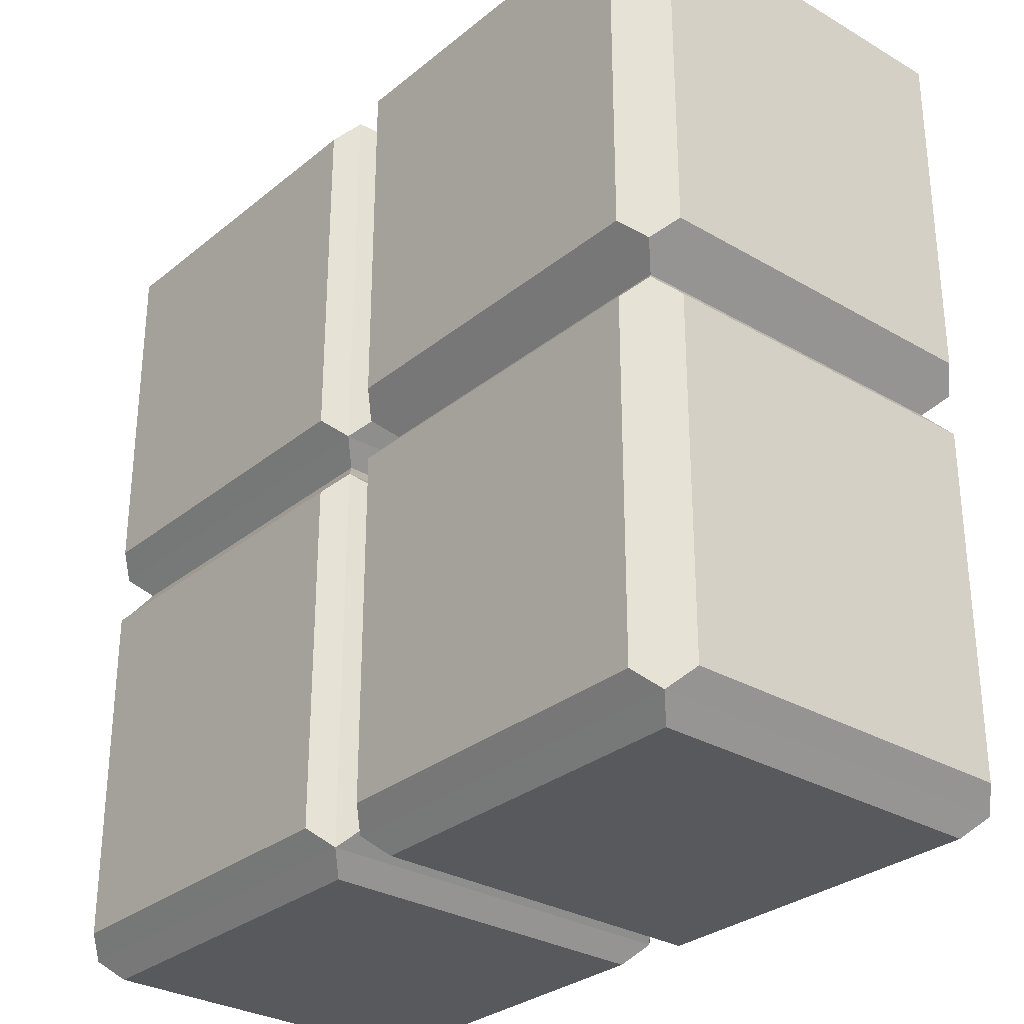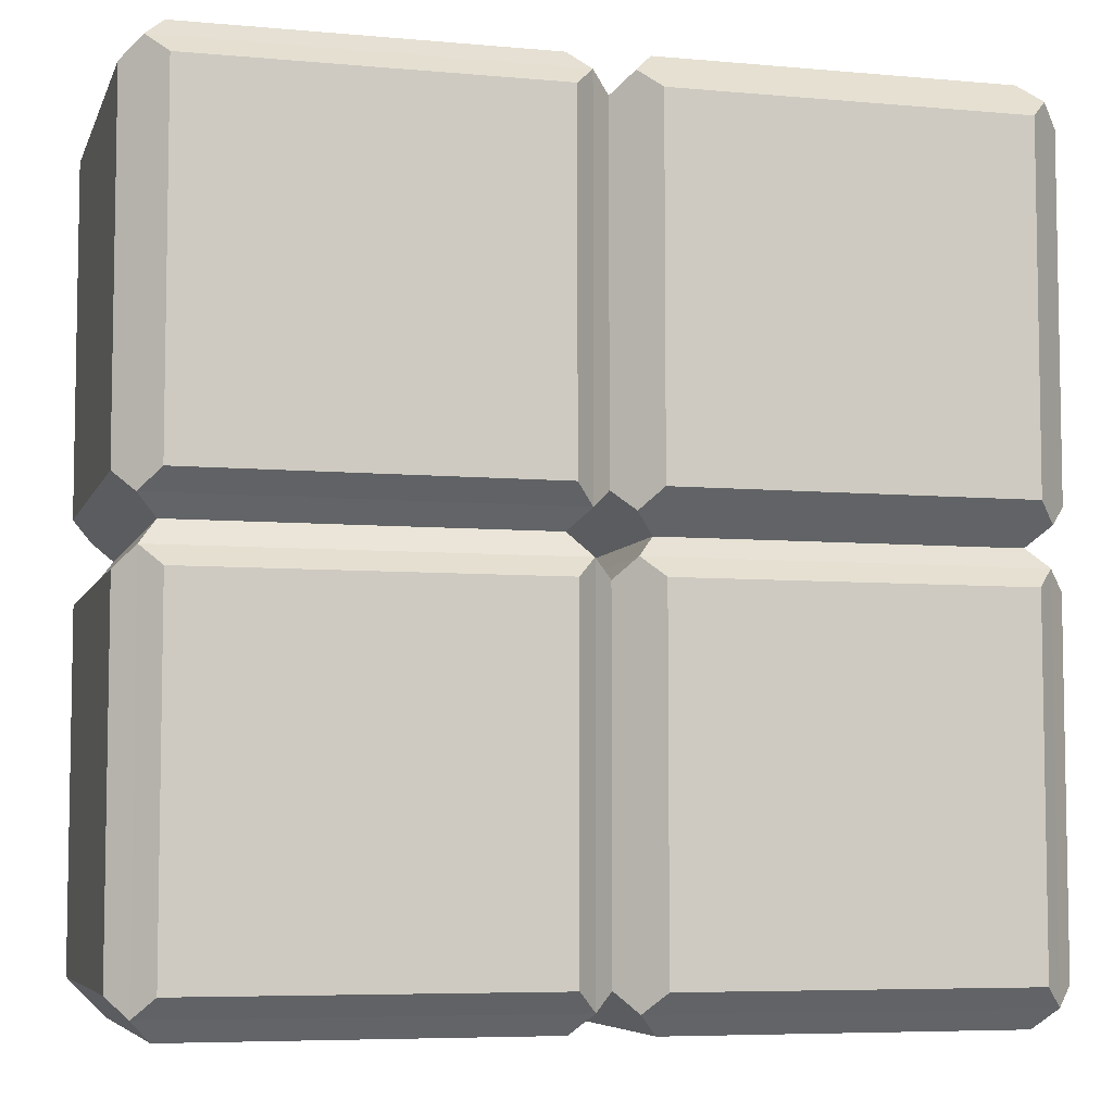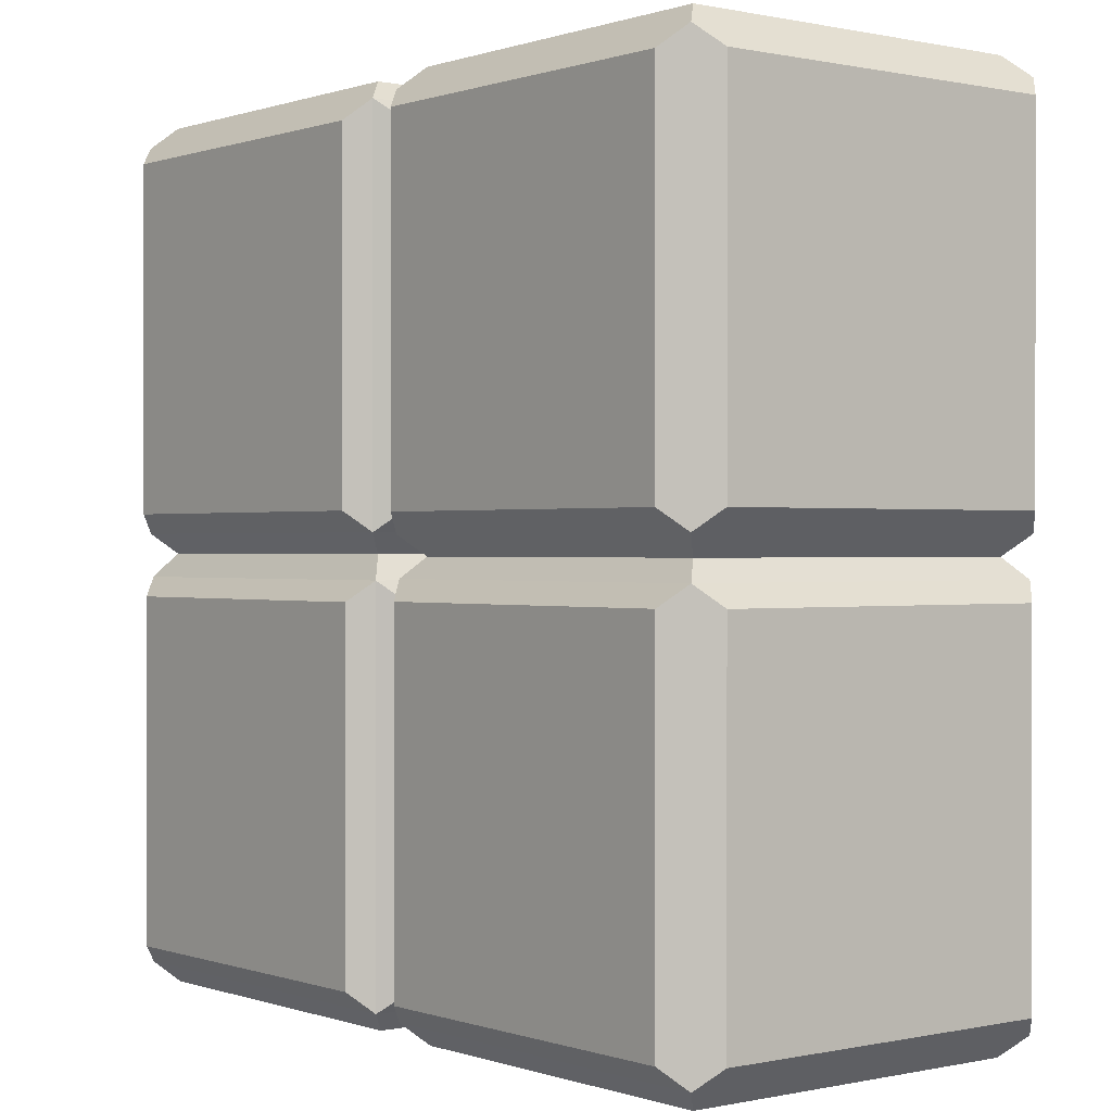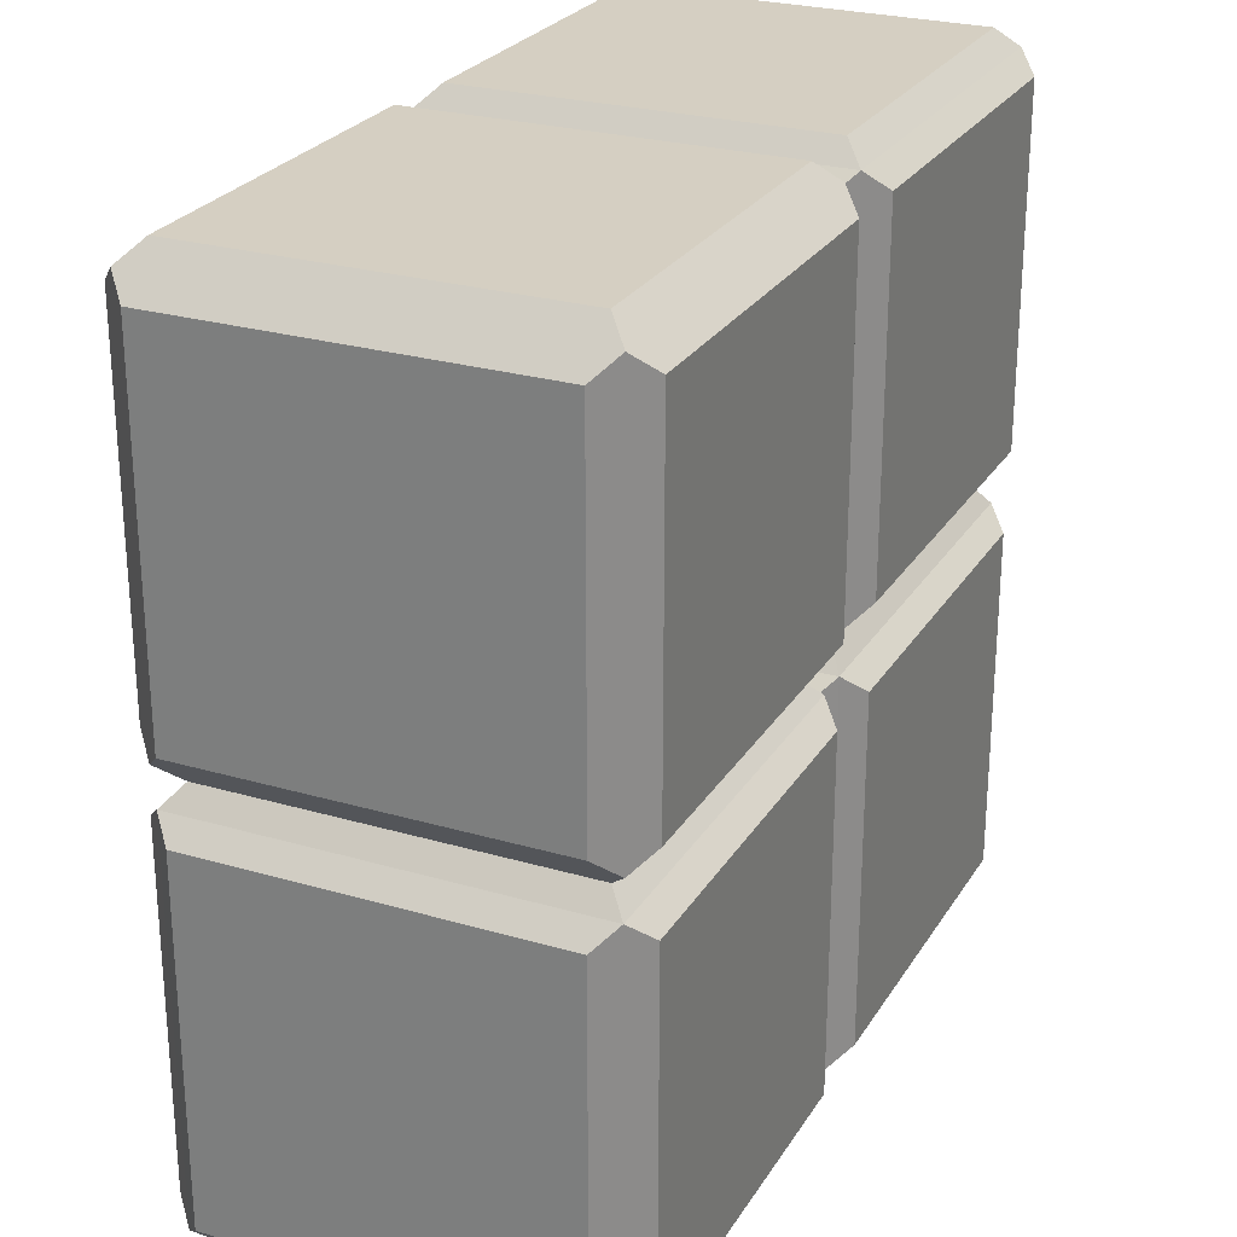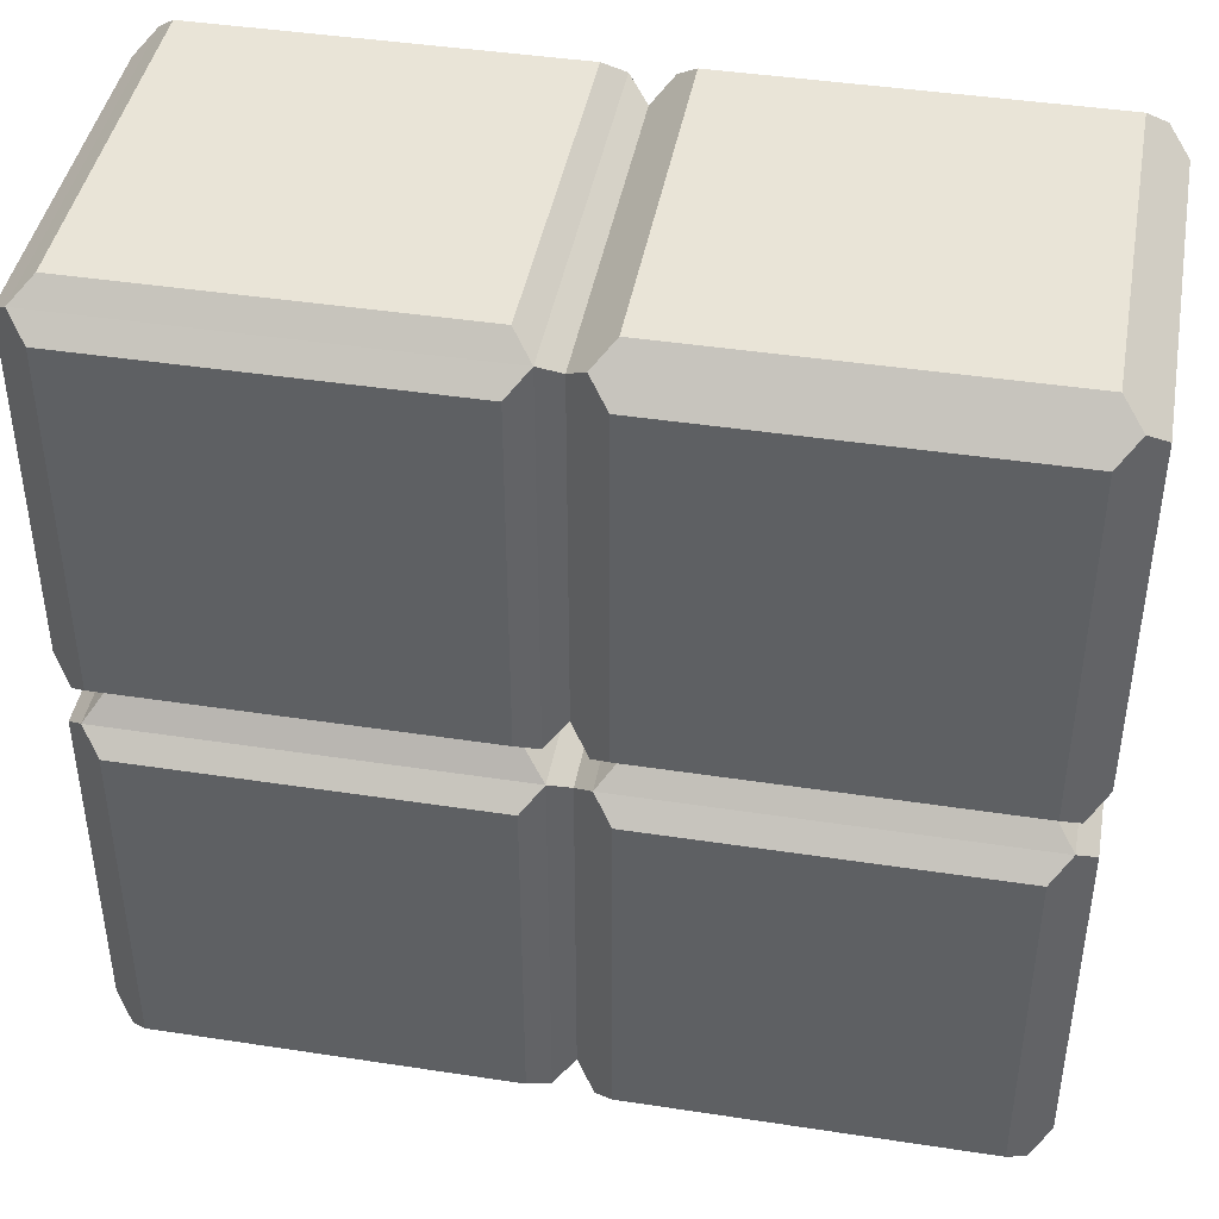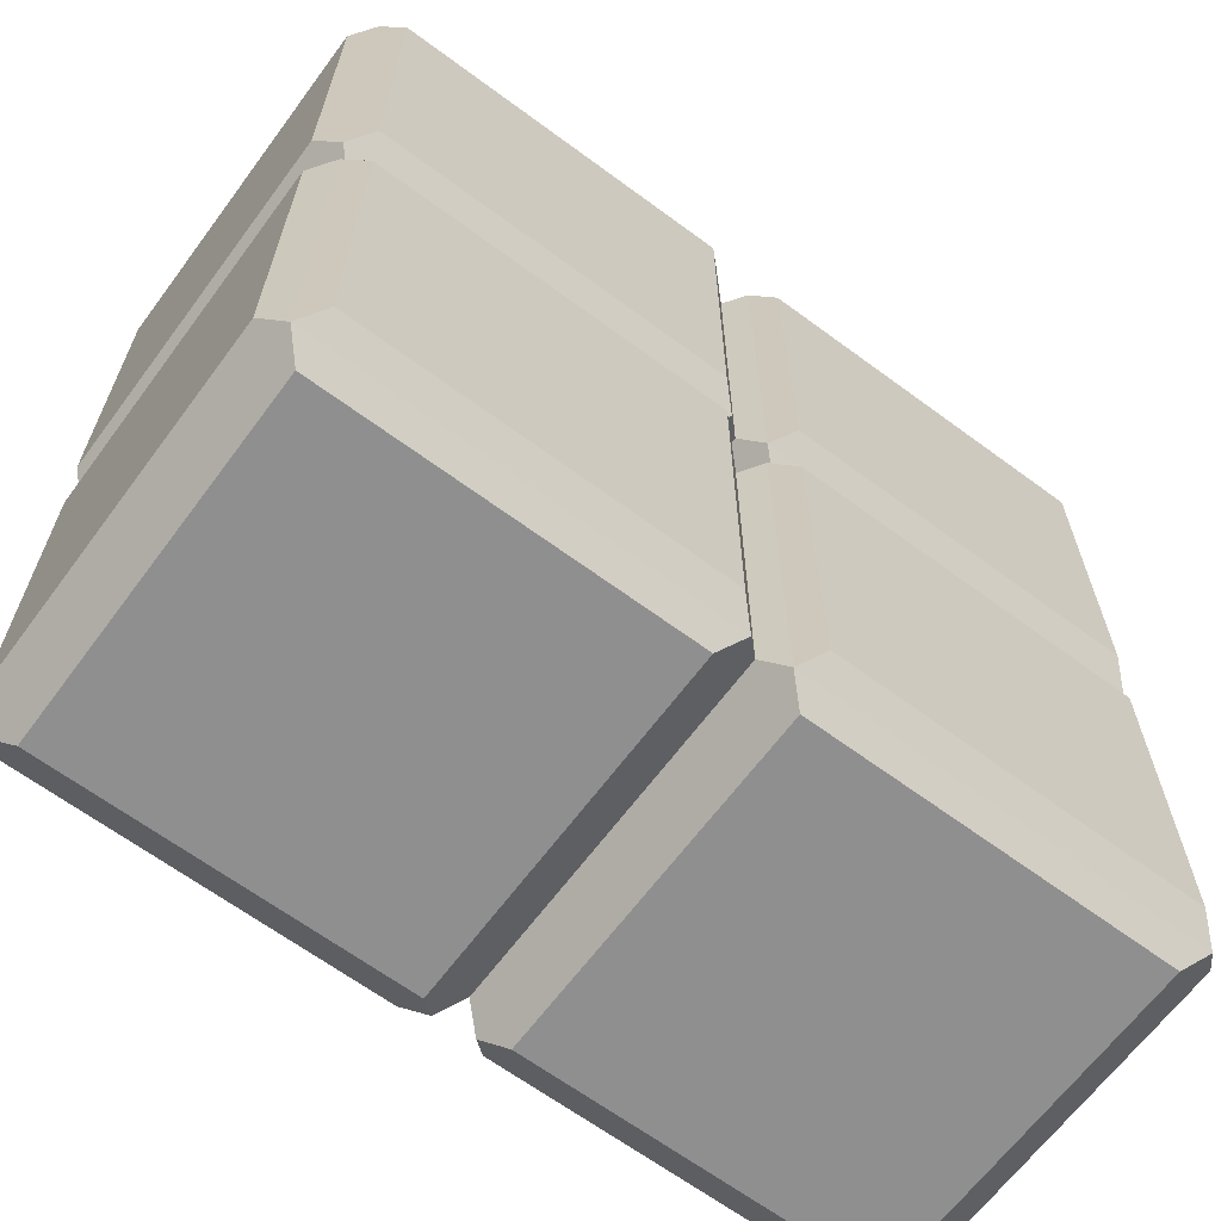
<metadata>
{"format":"obj","ext":"obj","renderer":"f3d","projection":"perspective","resolution":1024,"background":"white","views":[{"elev":-30.0,"azim":-130.5,"up":"+Y"},{"elev":-6.3,"azim":164.8,"up":"+Y"},{"elev":0.2,"azim":-128.6,"up":"+Y"},{"elev":25.9,"azim":-65.1,"up":"+Y"},{"elev":42.9,"azim":-169.7,"up":"+Y"},{"elev":-65.4,"azim":-36.6,"up":"+Y"}]}
</metadata>
<code>
o Cube.003
v -0.1 0.1 -1
v -0.1 0.1 1
v -2.1 0.1 1
v -2.1 0.1 -1
v -0.1 2.1 -1
v -0.1 2.1 1
v -2.1 2.1 1
v -2.1 2.1 -1
v -0.2 2.2 -0.9
v -0.2 2.2 0.9
v -2 2.2 -0.9
v -2 2.2 0.9
v -0.2 0.2 -1.1
v -2 0.2 -1.1
v -0.2 2 -1.1
v -2 2 -1.1
v 0 0.2 -0.9
v 0 0.2 0.9
v 0 2 -0.9
v -1e-06 2 0.9
v -2.1 0.1 1
v -2.1 0.1 -1
v -2.1 2.1 1
v -2.1 2.1 -1
v -2.2 0.2 0.9
v -2.2 0.2 -0.9
v -2.2 2 0.9
v -2.2 2 -0.9
v -0.2 0.2 1.1
v -2 0.2 1.1
v -0.2 2 1.1
v -2 2 1.1
v -0.2 -0 -0.9
v -0.2 -0 0.9
v -2 -0 -0.9
v -2 -0 0.9
v -0.11 -0.1 -0.99
v -0.11 -0.1 0.99
v -2.09 -0.1 -0.99
v -2.09 -0.1 0.99
v -0.11 -2.1 -0.99
v -0.11 -2.1 0.99
v -2.09 -2.1 -0.99
v -2.09 -2.1 0.99
v -0.209 -2.2 -0.891
v -0.209 -2.2 0.891
v -1.991 -2.2 -0.891
v -1.991 -2.2 0.891
v -2.19 -0.2 0.891
v -2.19 -0.2 -0.891
v -2.19 -2 0.891
v -2.19 -2 -0.891
v -0.209 -0.2 -1.09
v -1.991 -0.2 -1.09
v -0.209 -2 -1.09
v -1.991 -2 -1.09
v -0.01 -0.2 -0.891
v -0.01 -0.2 0.891
v -0.01 -2 -0.891
v -0.01 -2 0.891
v -0.209 -0.2 1.09
v -1.991 -0.2 1.09
v -0.209 -2 1.09
v -1.991 -2 1.09
v 0.1 0.11 -0.99
v 0.1 0.11 0.99
v 0.1 2.09 -0.99
v 0.1 2.09 0.99
v 2.1 0.11 -0.99
v 2.1 0.11 0.99
v 2.1 2.09 -0.99
v 2.1 2.09 0.99
v 2.2 0.209 -0.891
v 2.2 0.209 0.891
v 2.2 1.991 -0.891
v 2.2 1.991 0.891
v 0.2 0.209 1.09
v 0.2 1.991 1.09
v 2 0.209 1.09
v 2 1.991 1.09
v 0.2 2.19 -0.891
v 0.2 2.19 0.891
v 2 2.19 -0.891
v 2 2.19 0.891
v 0.2 0.01 -0.891
v 0.2 0.01 0.891
v 2 0.01 -0.891
v 2 0.01 0.891
v 0.2 0.209 -1.09
v 0.2 1.991 -1.09
v 2 0.209 -1.09
v 2 1.991 -1.09
v 0.09 -0.11 -0.9801
v 0.09 -0.11 0.9801
v 0.09 -2.09 -0.9801
v 0.09 -2.09 0.9801
v 2.09 -0.11 -0.9801
v 2.09 -0.11 0.9801
v 2.09 -2.09 -0.9801
v 2.09 -2.09 0.9801
v 0.19 -1.991 1.08
v 0.19 -0.209 1.08
v 1.99 -1.991 1.08
v 1.99 -0.209 1.08
v 2.19 -0.209 -0.8821
v 2.19 -0.209 0.8821
v 2.19 -1.991 -0.8821
v 2.19 -1.991 0.8821
v 0.19 -1.991 -1.08
v 0.19 -0.209 -1.08
v 1.99 -1.991 -1.08
v 1.99 -0.209 -1.08
v 0.19 -2.19 -0.8821
v 0.19 -2.19 0.8821
v 1.99 -2.19 -0.8821
v 1.99 -2.19 0.8821
f 1 2 34 33
f 8 7 12 11
f 6 2 18 20
f 2 6 31 29
f 7 8 24 23
f 5 1 13 15
f 5 8 11 9
f 7 6 10 12
f 6 5 9 10
f 15 13 14 16
f 8 5 15 16
f 4 8 16 14
f 1 4 14 13
f 19 20 68 67
f 1 5 19 17
f 2 1 17 18
f 5 6 20 19
f 21 23 27 25
f 8 4 22 24
f 4 3 21 22
f 3 7 23 21
f 25 27 28 26
f 24 22 26 28
f 22 21 25 26
f 23 24 28 27
f 29 31 32 30
f 3 2 29 30
f 6 7 32 31
f 7 3 30 32
f 34 36 40 38
f 3 4 35 36
f 2 3 36 34
f 4 1 33 35
f 38 40 62 61
f 33 34 38 37
f 36 35 39 40
f 35 33 37 39
f 44 43 47 48
f 38 42 60 58
f 39 43 52 50
f 43 39 54 56
f 45 46 48 47
f 43 41 45 47
f 42 44 48 46
f 41 42 46 45
f 49 50 52 51
f 43 44 51 52
f 40 39 50 49
f 44 40 49 51
f 54 53 55 56
f 41 43 56 55
f 37 41 55 53
f 39 37 53 54
f 37 38 58 57
f 41 37 57 59
f 42 41 59 60
f 61 62 64 63
f 42 38 61 63
f 40 44 64 62
f 44 42 63 64
f 9 11 12 10
f 70 72 80 79
f 17 19 67 65
f 20 18 66 68
f 18 17 65 66
f 72 70 74 76
f 69 70 88 87
f 71 67 81 83
f 67 71 92 90
f 73 75 76 74
f 70 69 73 74
f 71 72 76 75
f 69 71 75 73
f 78 77 79 80
f 68 66 77 78
f 72 68 78 80
f 66 70 79 77
f 81 82 84 83
f 68 72 84 82
f 72 71 83 84
f 67 68 82 81
f 86 85 87 88
f 66 65 85 86
f 65 69 87 85
f 70 66 86 88
f 89 90 92 91
f 71 69 91 92
f 69 65 89 91
f 65 67 90 89
f 58 60 96 94
f 93 94 98 97
f 57 58 94 93
f 59 57 93 95
f 60 59 95 96
f 97 98 106 105
f 93 97 112 110
f 100 96 114 116
f 96 100 103 101
f 86 94 98 88
f 97 87 88 98
f 93 85 87 97
f 85 93 94 86
f 102 101 103 104
f 94 96 101 102
f 98 94 102 104
f 100 98 104 103
f 106 108 107 105
f 99 97 105 107
f 100 99 107 108
f 98 100 108 106
f 109 110 112 111
f 97 99 111 112
f 95 93 110 109
f 99 95 109 111
f 114 113 115 116
f 99 100 116 115
f 95 99 115 113
f 96 95 113 114

</code>
